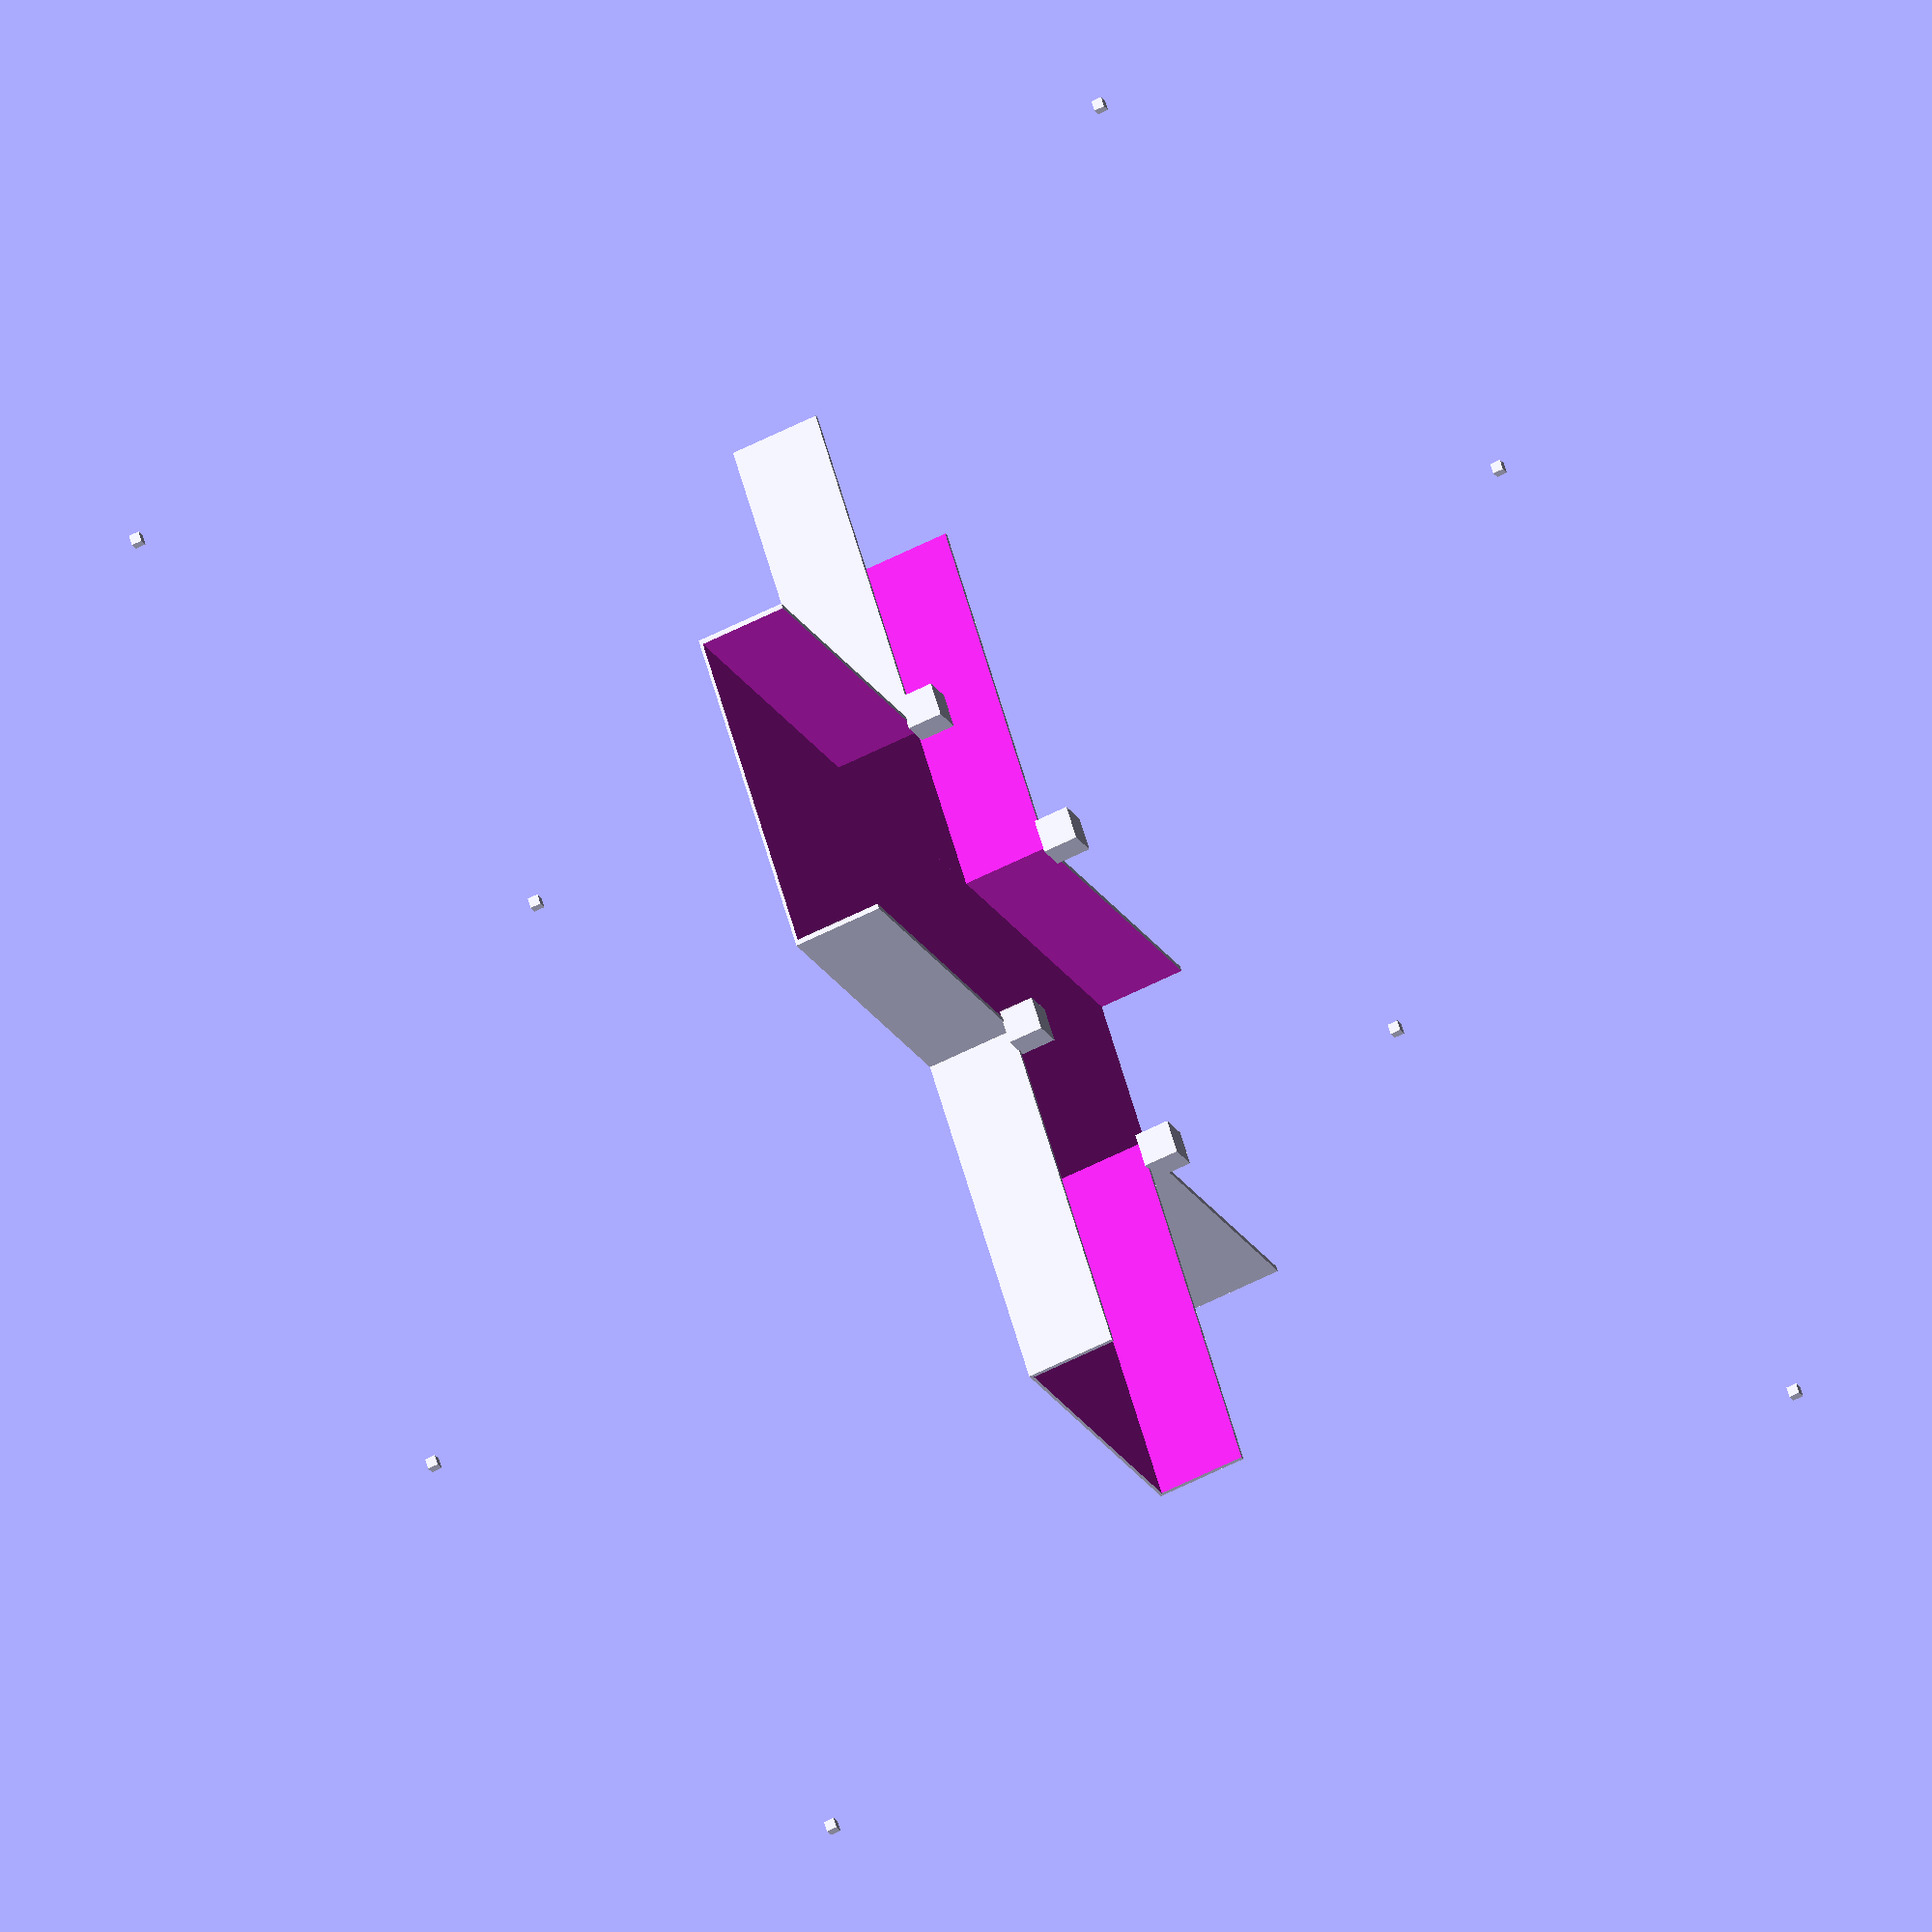
<openscad>
// maze parts

//outer_size * 0.05;
//shape = 17;

//outer_size * 0.125;
//shape = 16;
//shape = 17;
shape = 0;

module pathway(direction, pscale) {
    outer_size = 1.0;
    cut_size = outer_size * 0.5;
    inner_size = outer_size * 1.0;
    core_size = outer_size / 1.015;
    path_size = outer_size * 0.33 * pscale;
    path_size_h = outer_size * 0.4;
    //path_size = outer_size * 0.125;
    inner_path_size = path_size * 0.97;
    fudge = 0.15 * outer_size;
    inner_intersection_size = 0.6;
    quarter_slice_size = 0.34;
    outer_fudge_smidge = (outer_size+fudge)*0.789;
    half_smidge = 0.33;
      
    scale([1, 1.0, 0.33]) {
        intersection() {
            if (direction == 5) {
                translate([-cut_size*inner_intersection_size,0,0]) {
                    cube(size=[inner_size, path_size, inner_size], center=true);
                }
            }
    
            if (direction == 6) {
                translate([cut_size*inner_intersection_size,0,0]) {
                    cube(size=[inner_size, path_size, inner_size], center=true);
                }
            }
    
            if (direction == 7) {
                translate([0,-cut_size*inner_intersection_size,0]) {
                    cube(size=[path_size, inner_size, inner_size], center=true);
                }
            }
    
            if (direction == 8) {
                translate([0,cut_size*inner_intersection_size,0]) {
                    cube(size=[path_size, inner_size, inner_size], center=true);
                }
            }
    
            if (direction == 9) {
                cube(size=[path_size, inner_size, inner_size], center=true);
            }
    
            if (direction == 10) {
                cube(size=[inner_size, path_size, inner_size], center=true);
            }
    
            if (direction == 11) {
                union() {
                    translate([cut_size*inner_intersection_size,0,0]) {
                        cube(size=[inner_size, path_size, inner_size], center=true);
                    }
    
                    translate([0,-cut_size*inner_intersection_size,0]) {
                        cube(size=[path_size, inner_size, inner_size], center=true);
                    }
                }
            }
            
            if (direction == 12) {
                union() {
                    translate([cut_size*inner_intersection_size,0,0]) {
                        cube(size=[inner_size, path_size, inner_size], center=true);
                    }
                    
                    translate([0,cut_size*inner_intersection_size,0]) {
                        cube(size=[path_size, inner_size, inner_size], center=true);
                    }
                }
            }
    
            if (direction == 13) {
                union() {
                    translate([-cut_size*inner_intersection_size,0,0]) {
                        cube(size=[inner_size, path_size, inner_size], center=true);
                    }
    
                    translate([0,cut_size*inner_intersection_size,0]) {
                        cube(size=[path_size, inner_size, inner_size], center=true);
                    }
                }
            }
    
            if (direction == 14) {
                union() {
                    translate([-cut_size*inner_intersection_size,0,0]) {
                        cube(size=[inner_size, path_size, inner_size], center=true);
                    }
    
                    translate([0,-cut_size*inner_intersection_size,0]) {
                        cube(size=[path_size, inner_size, inner_size], center=true);
                    }
                }
            }
    
            difference() {
                union() {
                    cube(size=[path_size, outer_size, path_size_h], center=true);
                    cube(size=[outer_size, path_size, path_size_h], center=true);
                }
    
                translate([0,0,path_size * half_smidge]) {
                    if (direction == 0) {
                        cube(size=[inner_path_size, outer_size+fudge, inner_path_size], center=true);
                        cube(size=[outer_size+fudge, inner_path_size, inner_path_size], center=true);
                    }
    
                    if (direction == 1) {
                        translate([0,outer_size*half_smidge,0]) {
                            cube(size=[inner_path_size, outer_size+fudge, inner_path_size], center=true);
                        }
                        cube(size=[outer_size+fudge, inner_path_size, inner_path_size], center=true);
                    }
    
                    if (direction == 2) {
                        translate([0,-outer_size*half_smidge,0]) {
                            cube(size=[inner_path_size, outer_size+fudge, inner_path_size], center=true);
                        }
                        cube(size=[outer_size+fudge, inner_path_size, inner_path_size], center=true);
                    }
    
                    if (direction == 3) {
                        cube(size=[inner_path_size, outer_size+fudge, inner_path_size], center=true);
                        translate([outer_size*half_smidge,0,0]) {
                           cube(size=[outer_size+fudge, inner_path_size, inner_path_size], center=true);
                        }
                    }
    
                    if (direction == 4) {
                        cube(size=[inner_path_size, outer_size+fudge, inner_path_size], center=true);
                        translate([-outer_size*half_smidge,0,0]) {
                            cube(size=[outer_size+fudge, inner_path_size, inner_path_size], center=true);
                        }
                    }
    
                    if (direction == 5) {
                        translate([-outer_size*quarter_slice_size,0,0]) {
                            cube(size=[outer_size+fudge, inner_path_size, inner_path_size], center=true);
                        }
                    }
    
                    if (direction == 6) {
                        translate([outer_size*quarter_slice_size,0,0]) {
                            cube(size=[outer_size+fudge, inner_path_size, inner_path_size], center=true);
                        }
                    }
    
                    if (direction == 7) {
                        translate([0,-outer_size*quarter_slice_size,0]) {
                            cube(size=[inner_path_size, outer_size+fudge, inner_path_size], center=true);
                        }
                    }
    
                    if (direction == 8) {
                        translate([0, outer_size*quarter_slice_size,0]) {
                            cube(size=[inner_path_size, outer_size+fudge, inner_path_size], center=true);
                        }
                    }
    
                    if (direction == 9) {
                        cube(size=[inner_path_size, outer_size+fudge, inner_path_size], center=true);
                    }
    
                    if (direction == 10) {
                        cube(size=[outer_size+fudge, inner_path_size, inner_path_size], center=true);
                    }
    
                    if (direction == 11) {
                        union() {
                            translate([outer_size*quarter_slice_size,0,0]) {
                                cube(size=[outer_fudge_smidge, inner_path_size, inner_path_size], center=true);
                            }
    
                            translate([0,-outer_size*quarter_slice_size,0]) {
                                cube(size=[inner_path_size, outer_fudge_smidge, inner_path_size], center=true);
                            }
                        }
                    }
    
                    if (direction == 12) {
                        union() {
                            translate([outer_size*quarter_slice_size,0,0]) {
                                cube(size=[outer_fudge_smidge, inner_path_size, inner_path_size], center=true);
                            }
    
                            translate([0, outer_size*quarter_slice_size,0]) {
                                cube(size=[inner_path_size, outer_fudge_smidge, inner_path_size], center=true);
                            }
                        }
                    }
    
                    if (direction == 13) {
                        union() {
                            translate([-outer_size*quarter_slice_size,0,0]) {
                                cube(size=[outer_fudge_smidge, inner_path_size, inner_path_size], center=true);
                            }
    
                            translate([0, outer_size*quarter_slice_size,0]) {
                                cube(size=[inner_path_size, outer_fudge_smidge, inner_path_size], center=true);
                            }
                        }
                    }
    
                    if (direction == 14) {
                        union() {
                            translate([-outer_size*quarter_slice_size,0,0]) {
                                cube(size=[outer_fudge_smidge, inner_path_size, inner_path_size], center=true);
                            }
    
                            translate([0,-outer_size*quarter_slice_size,0]) {
                                cube(size=[inner_path_size, outer_fudge_smidge, inner_path_size], center=true);
                            }
                        }
                    }
                }
    
                translate([0,0,-path_size_h*0.75]) {
                    union() {
                        cube(size=[path_size+fudge, outer_size+fudge, path_size+fudge], center=true);
                        cube(size=[outer_size+fudge, path_size+fudge, path_size+fudge], center=true);
                    }
                }
            }
        }
    }
        
    if (shape < 15 && shape >= 0) {
        
      shelf_light_size = [0.033, 0.033, 0.033];
      shelf_light_offset = 0.50;
      shelf_light_h = 0.24;
 
      //shelf lighting
      translate([quarter_slice_size * shelf_light_offset, quarter_slice_size * shelf_light_offset, quarter_slice_size * shelf_light_h]) {
          cube(size=shelf_light_size, center=true);
      }
    
      translate([-quarter_slice_size * shelf_light_offset, -quarter_slice_size * shelf_light_offset, quarter_slice_size * shelf_light_h]) {
          cube(size=shelf_light_size, center=true);
      }
    
      translate([quarter_slice_size * shelf_light_offset, -quarter_slice_size * shelf_light_offset, quarter_slice_size * shelf_light_h]) {
          cube(size=shelf_light_size, center=true);
      }
    
      translate([-quarter_slice_size * shelf_light_offset, quarter_slice_size * shelf_light_offset, quarter_slice_size * shelf_light_h]) {
          cube(size=shelf_light_size, center=true);
      }
    
      // voxel space normalization regestry tris
      translate([outer_size * 0.5,outer_size*0.5,outer_size*0.5]) {
          cube(size=[0.01, 0.01, 0.01], center=true);
      }
    
      translate([-outer_size * 0.5,outer_size*0.5,outer_size*0.5]) {
          cube(size=[0.01, 0.01, 0.01], center=true);
      }
    
      translate([-outer_size * 0.5,-outer_size*0.5,outer_size*0.5]) {
          cube(size=[0.01, 0.01, 0.01], center=true);
      }
    
      translate([-outer_size * 0.5,-outer_size*0.5,-outer_size*0.5]) {
          cube(size=[0.01, 0.01, 0.01], center=true);
      }
    
      translate([outer_size * 0.5,-outer_size*0.5,-outer_size*0.5]) {
          cube(size=[0.01, 0.01, 0.01], center=true);
      }
    
      translate([outer_size * 0.5,outer_size*0.5,-outer_size*0.5]) {
          cube(size=[0.01, 0.01, 0.01], center=true);
      }
    
      translate([-outer_size * 0.5,outer_size*0.5,-outer_size*0.5]) {
          cube(size=[0.01, 0.01, 0.01], center=true);
      }
    
      translate([outer_size * 0.5,-outer_size*0.5,outer_size*0.5]) {
          cube(size=[0.01, 0.01, 0.01], center=true);
      }
    }
}

if (false) {
 for (offset=[0:15]) {
     translate([(offset*(1.01+0)),0,0]) {
         pathway(offset, 1.0);
     }
 }
} else {
    if (shape > 15) {
      if (shape == 16) {
          pathway(15, 0.67);
      }
    
      if (shape == 17) {
          pathway(15, 0.32);
      }
    } else {
      pathway(shape, 1.0);
    }
}

</openscad>
<views>
elev=241.0 azim=323.4 roll=242.7 proj=o view=solid
</views>
